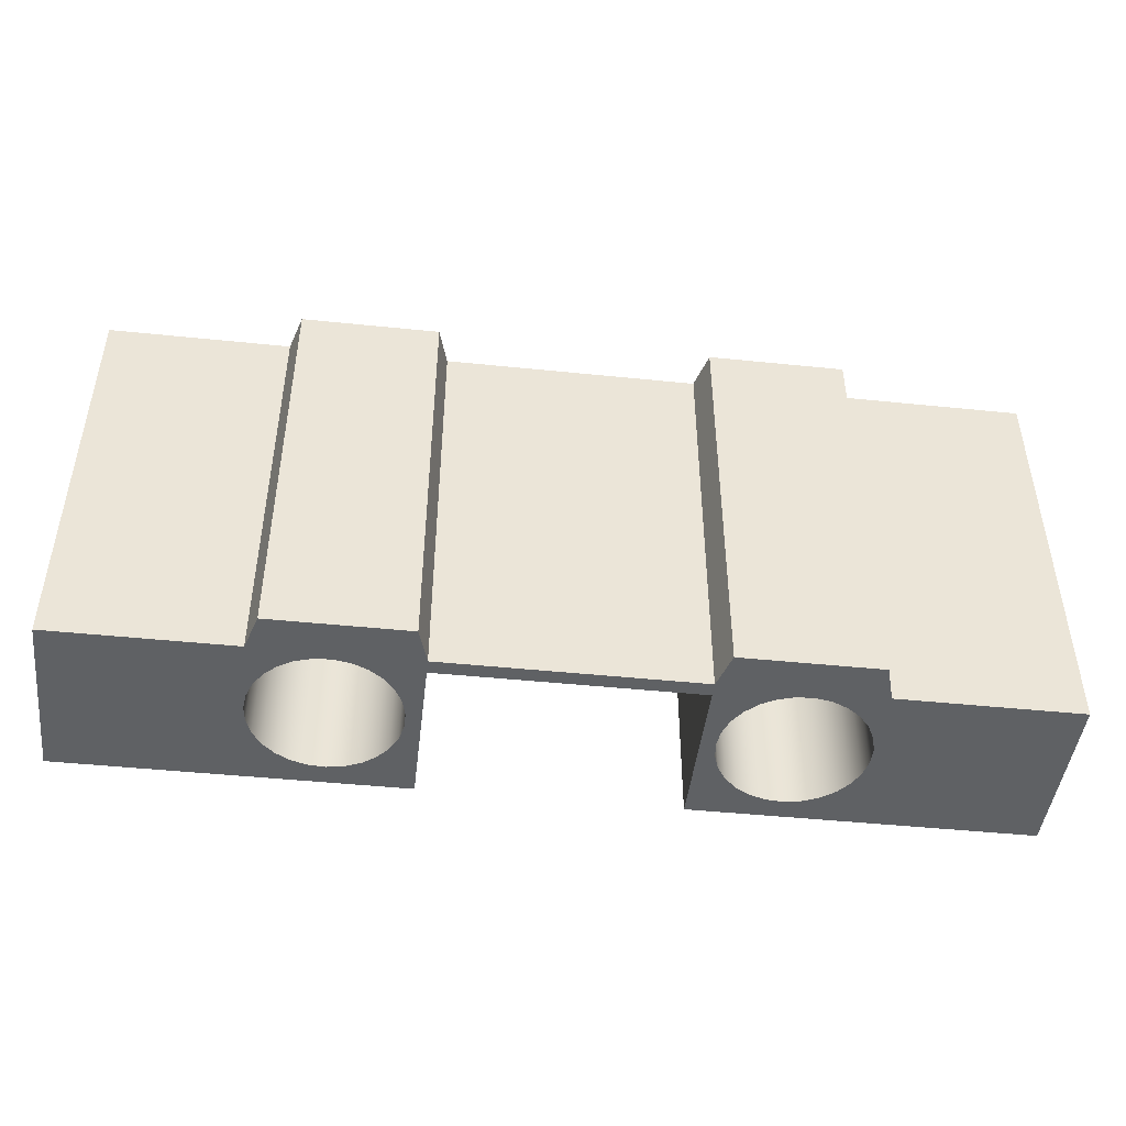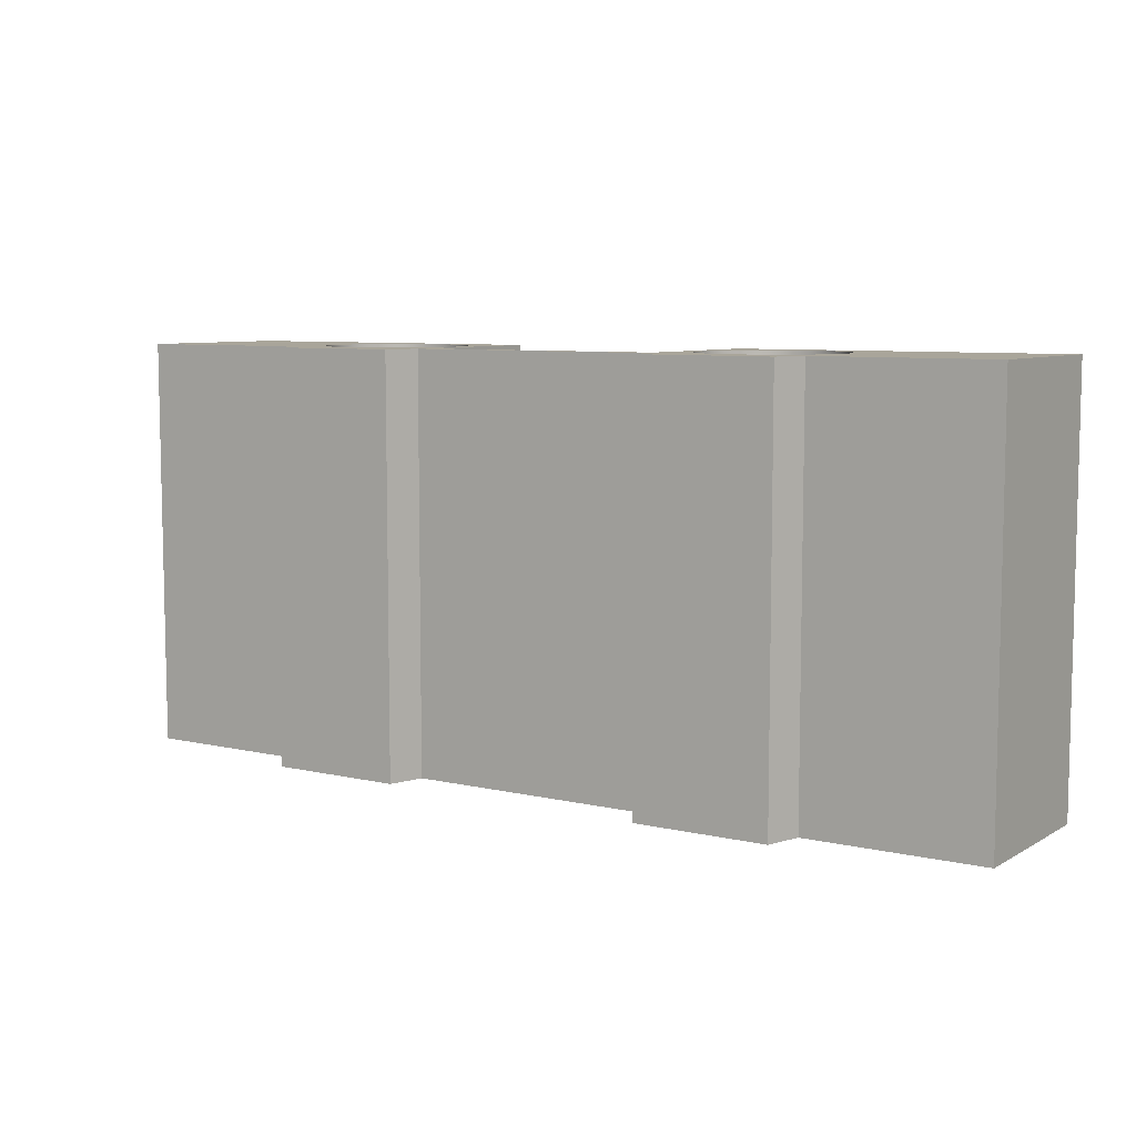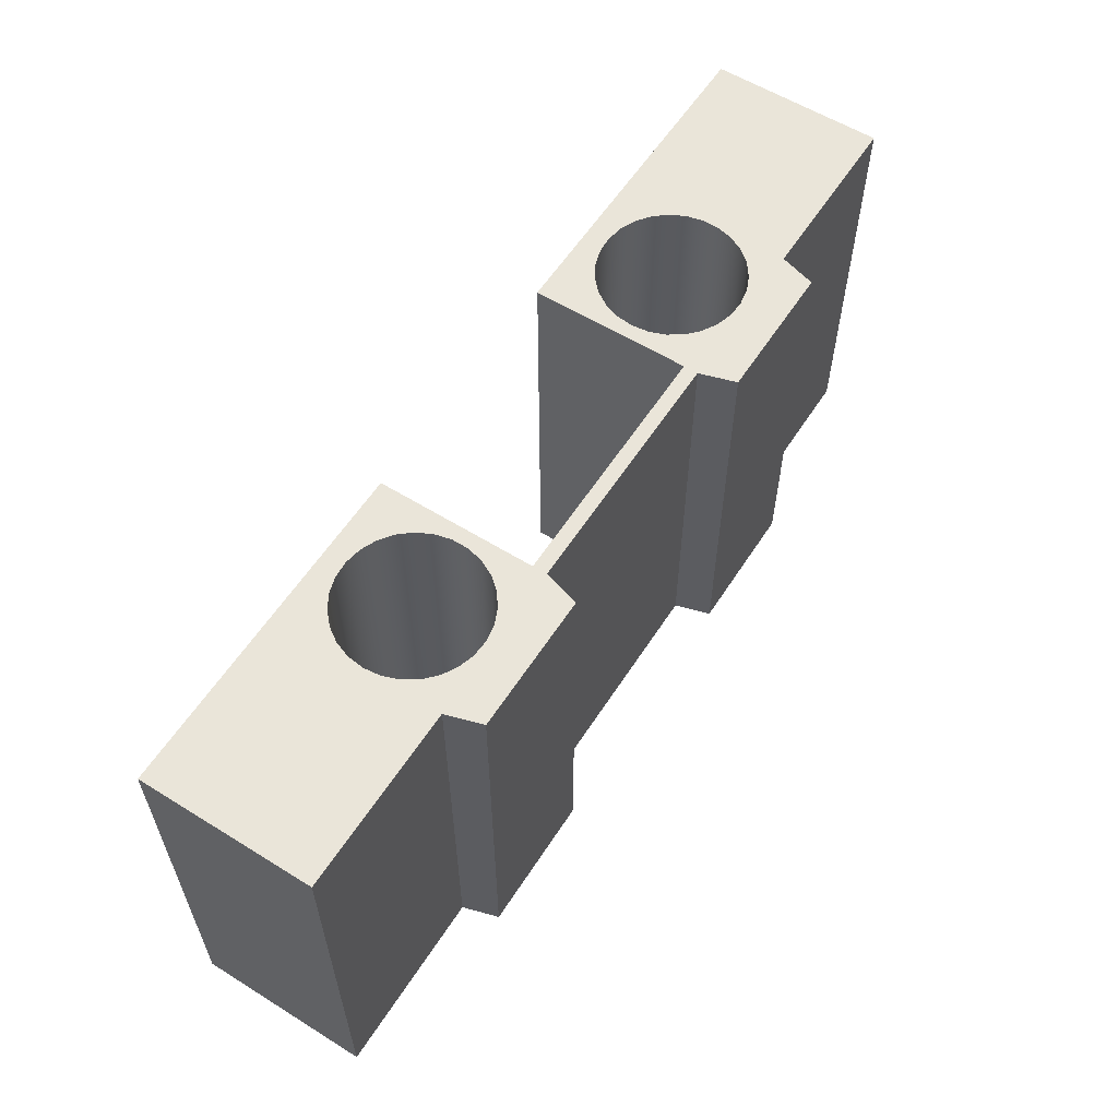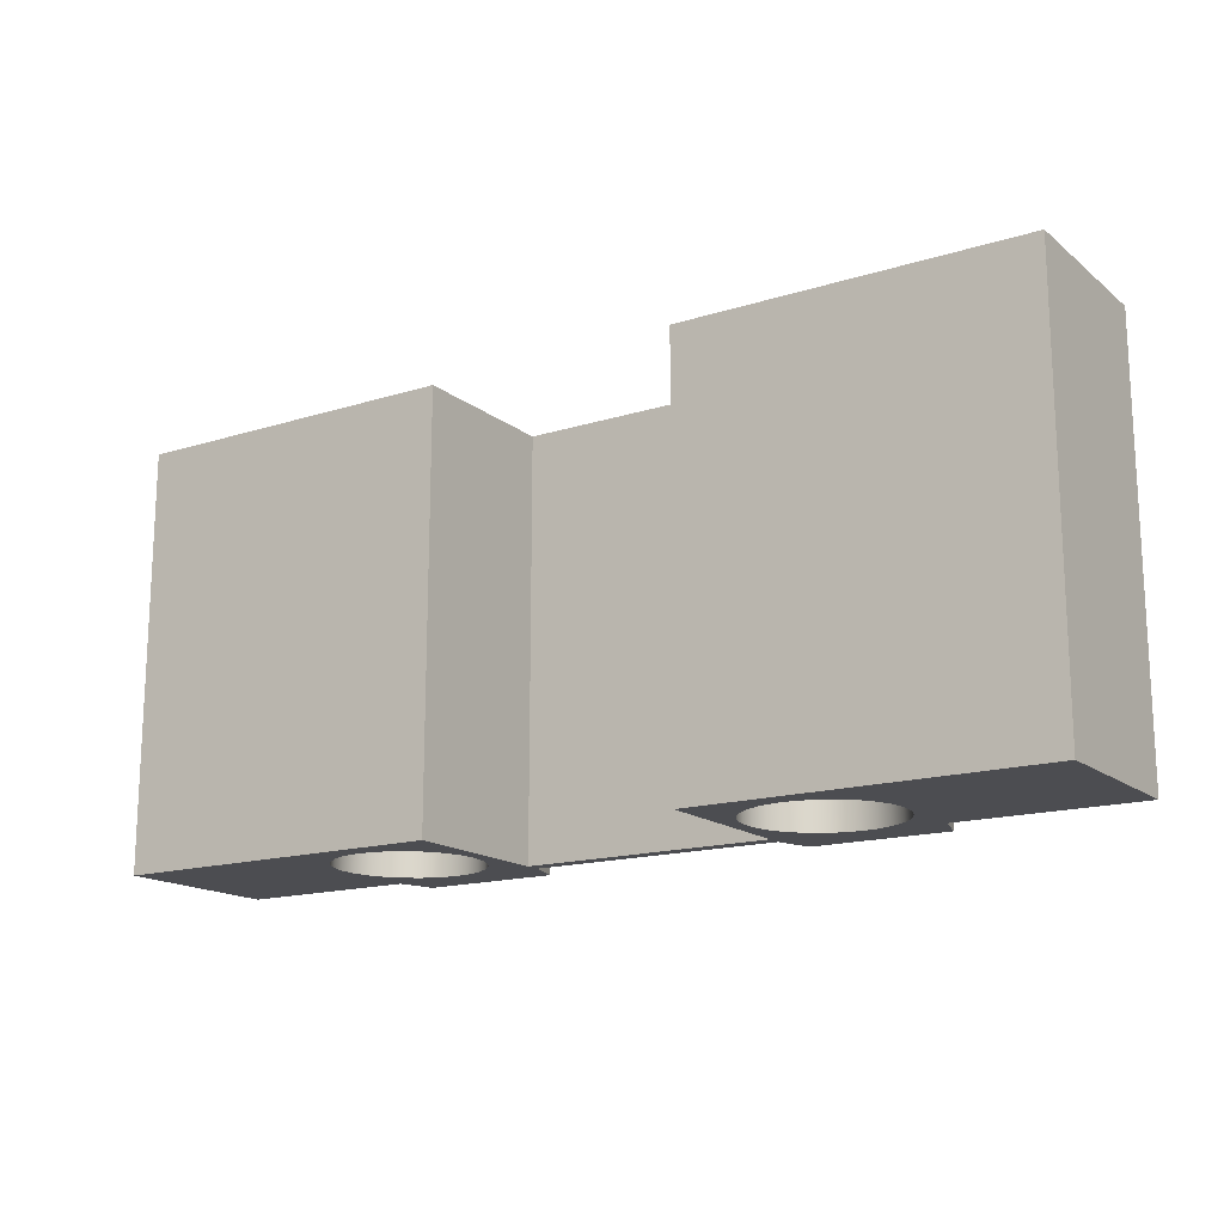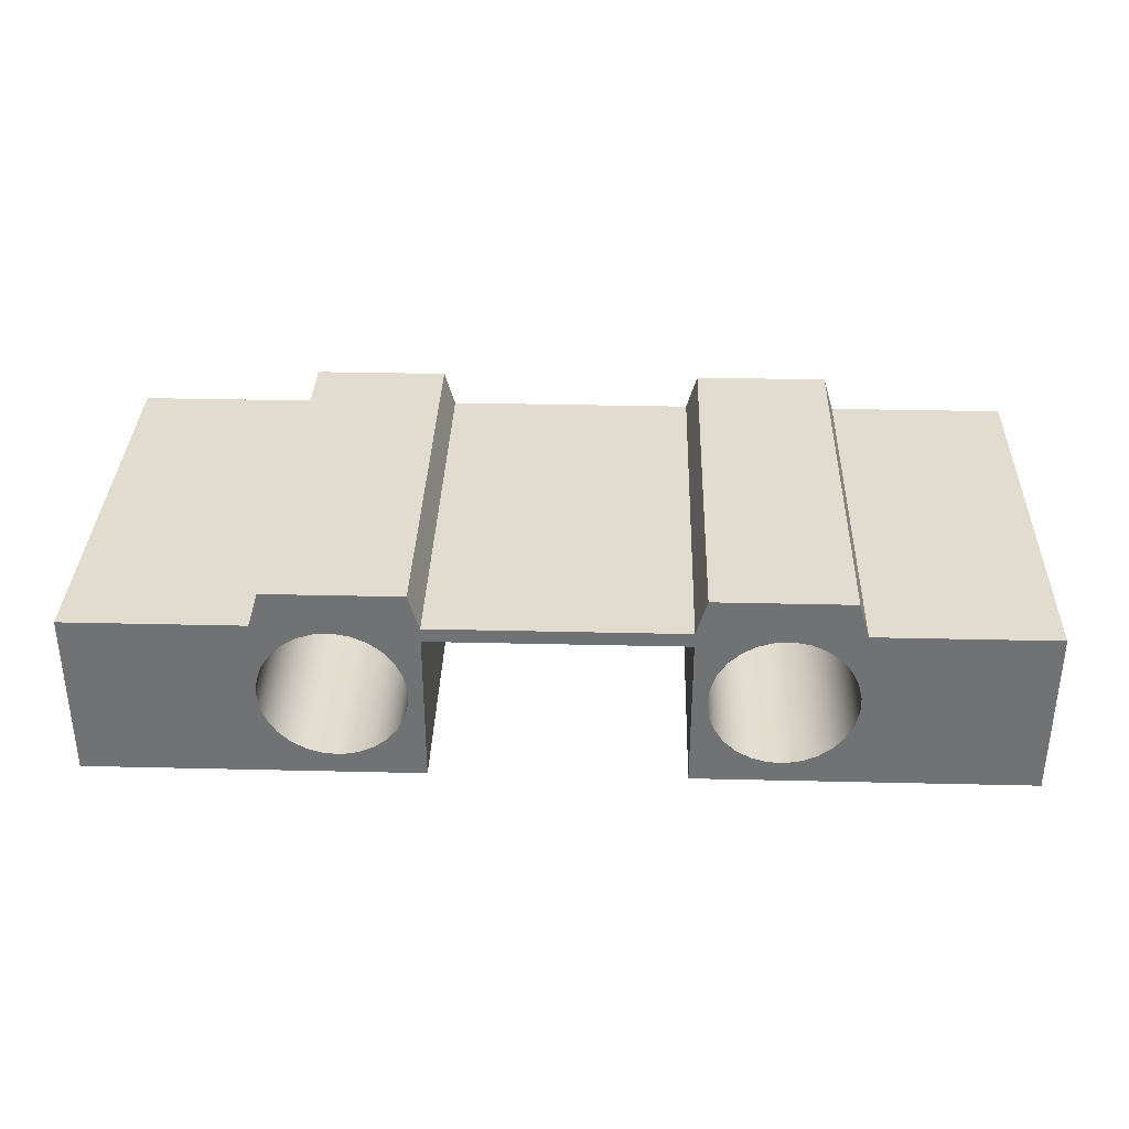
<metadata>
{"format":"obj","ext":"obj","renderer":"f3d","projection":"perspective","resolution":1024,"background":"white","views":[{"elev":-46.1,"azim":-6.7,"up":"+Y"},{"elev":7.5,"azim":33.2,"up":"+Y"},{"elev":58.5,"azim":-57.4,"up":"+Y"},{"elev":-16.1,"azim":-147.1,"up":"+Y"},{"elev":34.4,"azim":1.8,"up":"+Z"}]}
</metadata>
<code>
v 0.25 0.58 0.13
v 0.2527 0.58 0.1531
v 0.2606 0.58 0.1749
v 0.2734 0.58 0.1943
v 0.2903 0.58 0.2102
v 0.3104 0.58 0.2218
v 0.3326 0.58 0.2285
v 0.3558 0.58 0.2298
v 0.3787 0.58 0.2258
v 0.4 0.58 0.2166
v 0.4186 0.58 0.2027
v 0.4335 0.58 0.185
v 0.444 0.58 0.1642
v 0.4493 0.58 0.1416
v 0.4493 0.58 0.1184
v 0.444 0.58 0.0958
v 0.4335 0.58 0.07505
v 0.4186 0.58 0.05726
v 0.4 0.58 0.0434
v 0.3787 0.58 0.0342
v 0.3558 0.58 0.03017
v 0.3326 0.58 0.03152
v 0.3104 0.58 0.03818
v 0.2903 0.58 0.04979
v 0.2734 0.58 0.06572
v 0.2606 0.58 0.08512
v 0.2527 0.58 0.1069
v 0.25 0 0.13
v 0.2527 0 0.1069
v 0.2606 0 0.08512
v 0.2734 0 0.06572
v 0.2903 0 0.04979
v 0.3104 0 0.03818
v 0.3326 0 0.03152
v 0.3558 0 0.03017
v 0.3787 0 0.0342
v 0.4 0 0.0434
v 0.4186 0 0.05726
v 0.4335 0 0.07505
v 0.444 0 0.0958
v 0.4493 0 0.1184
v 0.4493 0 0.1416
v 0.444 0 0.1642
v 0.4335 0 0.185
v 0.4186 0 0.2027
v 0.4 0 0.2166
v 0.3787 0 0.2258
v 0.3558 0 0.2298
v 0.3326 0 0.2285
v 0.3104 0 0.2218
v 0.2903 0 0.2102
v 0.2734 0 0.1943
v 0.2606 0 0.1749
v 0.2527 0 0.1531
v 0.25 0.58 0.13
v 0.25 0 0.13
v 0.84 0.58 0.13
v 0.8427 0.58 0.1531
v 0.8506 0.58 0.1749
v 0.8634 0.58 0.1943
v 0.8803 0.58 0.2102
v 0.9004 0.58 0.2218
v 0.9226 0.58 0.2285
v 0.9458 0.58 0.2298
v 0.9687 0.58 0.2258
v 0.99 0.58 0.2166
v 1.009 0.58 0.2027
v 1.024 0.58 0.185
v 1.034 0.58 0.1642
v 1.039 0.58 0.1416
v 1.039 0.58 0.1184
v 1.034 0.58 0.0958
v 1.024 0.58 0.07505
v 1.009 0.58 0.05726
v 0.99 0.58 0.0434
v 0.9687 0.58 0.0342
v 0.9458 0.58 0.03017
v 0.9226 0.58 0.03152
v 0.9004 0.58 0.03818
v 0.8803 0.58 0.04979
v 0.8634 0.58 0.06572
v 0.8506 0.58 0.08512
v 0.8427 0.58 0.1069
v 0.84 0 0.13
v 0.8427 0 0.1069
v 0.8506 0 0.08512
v 0.8634 0 0.06572
v 0.8803 0 0.04979
v 0.9004 0 0.03818
v 0.9226 0 0.03152
v 0.9458 0 0.03017
v 0.9687 0 0.0342
v 0.99 0 0.0434
v 1.009 0 0.05726
v 1.024 0 0.07505
v 1.034 0 0.0958
v 1.039 0 0.1184
v 1.039 0 0.1416
v 1.034 0 0.1642
v 1.024 0 0.185
v 1.009 0 0.2027
v 0.99 0 0.2166
v 0.9687 0 0.2258
v 0.9458 0 0.2298
v 0.9226 0 0.2285
v 0.9004 0 0.2218
v 0.8803 0 0.2102
v 0.8634 0 0.1943
v 0.8506 0 0.1749
v 0.8427 0 0.1531
v 0.84 0.58 0.13
v 0.84 0 0.13
v 0 0 0
v -1.394e-17 0 0.24
v 0 0.58 0.24
v 0 0.58 0
v 0.47 0 0
v 0 0 0
v 0 0.58 0
v 0.47 0.58 0
v 0.47 0 0.22
v 0.47 0 0
v 0.47 0.58 0
v 0.47 0.58 0.22
v 0.82 0 0.22
v 0.47 0 0.22
v 0.47 0.58 0.22
v 0.82 0.58 0.22
v 0.82 0 -1.361e-16
v 0.82 0 0.22
v 0.82 0.58 0.22
v 0.82 0.58 -1.388e-16
v 1.29 0 -2.878e-17
v 0.82 0 -1.361e-16
v 0.82 0.58 -1.388e-16
v 1.29 0.58 -2.776e-17
v 1.29 0 0.24
v 1.29 0 -2.878e-17
v 1.29 0.58 -2.776e-17
v 1.29 0.58 0.24
v 1.04 0 0.24
v 1.29 0 0.24
v 1.29 0.58 0.24
v 1.04 0.58 0.24
v 1.025 0 0.29
v 1.04 0 0.24
v 1.04 0.58 0.24
v 1.025 0.58 0.29
v 0.835 0 0.29
v 1.025 0 0.29
v 1.025 0.58 0.29
v 0.835 0.58 0.29
v 0.82 0 0.24
v 0.835 0 0.29
v 0.835 0.58 0.29
v 0.82 0.58 0.24
v 0.47 0 0.24
v 0.82 0 0.24
v 0.82 0.58 0.24
v 0.47 0.58 0.24
v 0.455 0 0.29
v 0.47 0 0.24
v 0.47 0.58 0.24
v 0.455 0.58 0.29
v 0.265 0 0.29
v 0.455 0 0.29
v 0.455 0.58 0.29
v 0.265 0.58 0.29
v 0.25 0 0.24
v 0.265 0 0.29
v 0.265 0.58 0.29
v 0.25 0.58 0.24
v -1.394e-17 0 0.24
v 0.25 0 0.24
v 0.25 0.58 0.24
v 0 0.58 0.24
v 0.84 0.58 0.13
v 0.8427 0.58 0.1069
v 0.8506 0.58 0.08512
v 0.8634 0.58 0.06572
v 0.8803 0.58 0.04979
v 0.9004 0.58 0.03818
v 0.9226 0.58 0.03152
v 0.9458 0.58 0.03017
v 0.9687 0.58 0.0342
v 0.99 0.58 0.0434
v 1.009 0.58 0.05726
v 1.024 0.58 0.07505
v 1.034 0.58 0.0958
v 1.039 0.58 0.1184
v 1.039 0.58 0.1416
v 1.034 0.58 0.1642
v 1.024 0.58 0.185
v 1.009 0.58 0.2027
v 0.99 0.58 0.2166
v 0.9687 0.58 0.2258
v 0.9458 0.58 0.2298
v 0.9226 0.58 0.2285
v 0.9004 0.58 0.2218
v 0.8803 0.58 0.2102
v 0.8634 0.58 0.1943
v 0.8506 0.58 0.1749
v 0.8427 0.58 0.1531
v 0.25 0.58 0.13
v 0.2527 0.58 0.1069
v 0.2606 0.58 0.08512
v 0.2734 0.58 0.06572
v 0.2903 0.58 0.04979
v 0.3104 0.58 0.03818
v 0.3326 0.58 0.03152
v 0.3558 0.58 0.03017
v 0.3787 0.58 0.0342
v 0.4 0.58 0.0434
v 0.4186 0.58 0.05726
v 0.4335 0.58 0.07505
v 0.444 0.58 0.0958
v 0.4493 0.58 0.1184
v 0.4493 0.58 0.1416
v 0.444 0.58 0.1642
v 0.4335 0.58 0.185
v 0.4186 0.58 0.2027
v 0.4 0.58 0.2166
v 0.3787 0.58 0.2258
v 0.3558 0.58 0.2298
v 0.3326 0.58 0.2285
v 0.3104 0.58 0.2218
v 0.2903 0.58 0.2102
v 0.2734 0.58 0.1943
v 0.2606 0.58 0.1749
v 0.2527 0.58 0.1531
v 0 0.58 0.24
v 0.25 0.58 0.24
v 0.265 0.58 0.29
v 0.455 0.58 0.29
v 0.47 0.58 0.24
v 0.82 0.58 0.24
v 0.835 0.58 0.29
v 1.025 0.58 0.29
v 1.04 0.58 0.24
v 1.29 0.58 0.24
v 1.29 0.58 -2.776e-17
v 0.82 0.58 -1.388e-16
v 0.82 0.58 0.22
v 0.47 0.58 0.22
v 0.47 0.58 0
v 0 0.58 0
v 0.84 0 0.13
v 0.8427 0 0.1531
v 0.8506 0 0.1749
v 0.8634 0 0.1943
v 0.8803 0 0.2102
v 0.9004 0 0.2218
v 0.9226 0 0.2285
v 0.9458 0 0.2298
v 0.9687 0 0.2258
v 0.99 0 0.2166
v 1.009 0 0.2027
v 1.024 0 0.185
v 1.034 0 0.1642
v 1.039 0 0.1416
v 1.039 0 0.1184
v 1.034 0 0.0958
v 1.024 0 0.07505
v 1.009 0 0.05726
v 0.99 0 0.0434
v 0.9687 0 0.0342
v 0.9458 0 0.03017
v 0.9226 0 0.03152
v 0.9004 0 0.03818
v 0.8803 0 0.04979
v 0.8634 0 0.06572
v 0.8506 0 0.08512
v 0.8427 0 0.1069
v 0.25 0 0.13
v 0.2527 0 0.1531
v 0.2606 0 0.1749
v 0.2734 0 0.1943
v 0.2903 0 0.2102
v 0.3104 0 0.2218
v 0.3326 0 0.2285
v 0.3558 0 0.2298
v 0.3787 0 0.2258
v 0.4 0 0.2166
v 0.4186 0 0.2027
v 0.4335 0 0.185
v 0.444 0 0.1642
v 0.4493 0 0.1416
v 0.4493 0 0.1184
v 0.444 0 0.0958
v 0.4335 0 0.07505
v 0.4186 0 0.05726
v 0.4 0 0.0434
v 0.3787 0 0.0342
v 0.3558 0 0.03017
v 0.3326 0 0.03152
v 0.3104 0 0.03818
v 0.2903 0 0.04979
v 0.2734 0 0.06572
v 0.2606 0 0.08512
v 0.2527 0 0.1069
v 0.25 0 0.24
v -1.394e-17 0 0.24
v 0 0 0
v 0.47 0 0
v 0.47 0 0.22
v 0.82 0 0.22
v 0.82 0 -1.361e-16
v 1.29 0 -2.878e-17
v 1.29 0 0.24
v 1.04 0 0.24
v 1.025 0 0.29
v 0.835 0 0.29
v 0.82 0 0.24
v 0.47 0 0.24
v 0.455 0 0.29
v 0.265 0 0.29
g cf1feb88-e314-11ea-93b0-54bf646e7e1f
f 2 54 1
f 1 54 56
f 55 28 27
f 27 28 29
f 27 29 26
f 26 29 30
f 26 30 25
f 25 30 31
f 25 31 24
f 24 31 32
f 24 32 23
f 23 32 33
f 23 33 22
f 22 33 34
f 22 34 21
f 21 34 35
f 21 35 20
f 20 35 36
f 20 36 19
f 19 36 37
f 19 37 18
f 18 37 38
f 18 38 17
f 17 38 39
f 17 39 16
f 16 39 40
f 16 40 15
f 15 40 41
f 15 41 14
f 14 41 42
f 14 42 13
f 13 42 43
f 13 43 12
f 12 43 44
f 12 44 11
f 11 44 45
f 11 45 10
f 10 45 46
f 10 46 9
f 9 46 47
f 9 47 8
f 8 47 48
f 8 48 7
f 7 48 49
f 7 49 6
f 6 49 50
f 6 50 5
f 5 50 51
f 5 51 4
f 4 51 52
f 4 52 3
f 3 52 53
f 3 53 2
f 2 53 54
g cf20128c-e314-11ea-9d27-54bf646e7e1f
f 58 110 57
f 57 110 112
f 111 84 83
f 83 84 85
f 83 85 82
f 82 85 86
f 82 86 81
f 81 86 87
f 81 87 80
f 80 87 88
f 80 88 79
f 79 88 89
f 79 89 78
f 78 89 90
f 78 90 77
f 77 90 91
f 77 91 76
f 76 91 92
f 76 92 75
f 75 92 93
f 75 93 74
f 74 93 94
f 74 94 73
f 73 94 95
f 73 95 72
f 72 95 96
f 72 96 71
f 71 96 97
f 71 97 70
f 70 97 98
f 70 98 69
f 69 98 99
f 69 99 68
f 68 99 100
f 68 100 67
f 67 100 101
f 67 101 66
f 66 101 102
f 66 102 65
f 65 102 103
f 65 103 64
f 64 103 104
f 64 104 63
f 63 104 105
f 63 105 62
f 62 105 106
f 62 106 61
f 61 106 107
f 61 107 60
f 60 107 108
f 60 108 59
f 59 108 109
f 59 109 58
f 58 109 110
g cf2039ac-e314-11ea-b80e-54bf646e7e1f
f 113 114 116
f 116 114 115
g cf2087be-e314-11ea-9ee2-54bf646e7e1f
f 117 118 120
f 120 118 119
g cf20aed8-e314-11ea-a58e-54bf646e7e1f
f 121 122 124
f 124 122 123
g cf20fcf6-e314-11ea-9ca1-54bf646e7e1f
f 125 126 128
f 128 126 127
g cf212438-e314-11ea-b764-54bf646e7e1f
f 129 130 132
f 132 130 131
g cf217258-e314-11ea-b480-54bf646e7e1f
f 133 134 136
f 136 134 135
g cf21c058-e314-11ea-babc-54bf646e7e1f
f 137 138 140
f 140 138 139
g cf220e66-e314-11ea-99ad-54bf646e7e1f
f 141 142 144
f 144 142 143
g cf225c8c-e314-11ea-a498-54bf646e7e1f
f 145 146 148
f 148 146 147
g cf22aaa6-e314-11ea-b49d-54bf646e7e1f
f 149 150 152
f 152 150 151
g cf231fd2-e314-11ea-b9b2-54bf646e7e1f
f 153 154 156
f 156 154 155
g cf23bc1e-e314-11ea-9316-54bf646e7e1f
f 157 158 160
f 160 158 159
g cf247f74-e314-11ea-b95e-54bf646e7e1f
f 161 162 164
f 164 162 163
g cf251b98-e314-11ea-bf4e-54bf646e7e1f
f 165 166 168
f 168 166 167
g cf2569b6-e314-11ea-a218-54bf646e7e1f
f 169 170 172
f 172 170 171
g cf260602-e314-11ea-a50b-54bf646e7e1f
f 173 174 176
f 176 174 175
g cf26a246-e314-11ea-90f2-54bf646e7e1f
f 178 242 177
f 177 242 243
f 177 243 203
f 203 243 202
f 202 243 201
f 201 243 200
f 200 243 236
f 200 236 199
f 199 236 237
f 199 237 198
f 198 237 197
f 197 237 238
f 197 238 196
f 196 238 239
f 196 239 195
f 195 239 194
f 194 239 193
f 193 239 192
f 192 239 240
f 192 240 191
f 191 240 190
f 190 240 241
f 190 241 189
f 189 241 188
f 188 241 187
f 187 241 186
f 186 241 185
f 185 241 184
f 184 241 242
f 184 242 183
f 183 242 182
f 182 242 181
f 181 242 180
f 180 242 179
f 179 242 178
f 205 246 204
f 204 246 231
f 204 231 230
f 230 231 229
f 229 231 232
f 229 232 228
f 228 232 227
f 227 232 226
f 226 232 233
f 226 233 225
f 225 233 224
f 224 233 234
f 224 234 223
f 223 234 235
f 223 235 222
f 222 235 244
f 222 244 221
f 221 244 220
f 220 244 219
f 219 244 218
f 218 244 217
f 217 244 245
f 217 245 216
f 216 245 215
f 215 245 214
f 214 245 213
f 213 245 212
f 212 245 211
f 211 245 210
f 210 245 246
f 210 246 209
f 209 246 208
f 208 246 207
f 207 246 206
f 206 246 205
f 235 236 244
f 244 236 243
g cf273e6c-e314-11ea-9f14-54bf646e7e1f
f 248 306 247
f 247 306 307
f 247 307 273
f 273 307 272
f 272 307 271
f 271 307 270
f 270 307 269
f 269 307 268
f 268 307 267
f 267 307 308
f 267 308 266
f 266 308 265
f 265 308 264
f 264 308 263
f 263 308 262
f 262 308 261
f 261 308 309
f 261 309 260
f 260 309 259
f 259 309 310
f 259 310 258
f 258 310 257
f 257 310 256
f 256 310 255
f 255 310 311
f 255 311 254
f 254 311 312
f 254 312 253
f 253 312 252
f 252 312 313
f 252 313 251
f 251 313 306
f 251 306 250
f 250 306 249
f 249 306 248
f 275 302 274
f 274 302 303
f 274 303 300
f 300 303 299
f 299 303 298
f 298 303 297
f 297 303 296
f 296 303 295
f 295 303 304
f 295 304 294
f 294 304 293
f 293 304 292
f 292 304 291
f 291 304 290
f 290 304 289
f 289 304 288
f 288 304 305
f 288 305 287
f 287 305 286
f 286 305 285
f 285 305 284
f 284 305 283
f 283 305 314
f 283 314 282
f 282 314 315
f 282 315 281
f 281 315 316
f 281 316 280
f 280 316 279
f 279 316 301
f 279 301 278
f 278 301 277
f 277 301 276
f 276 301 302
f 276 302 275
f 305 306 314
f 314 306 313

</code>
